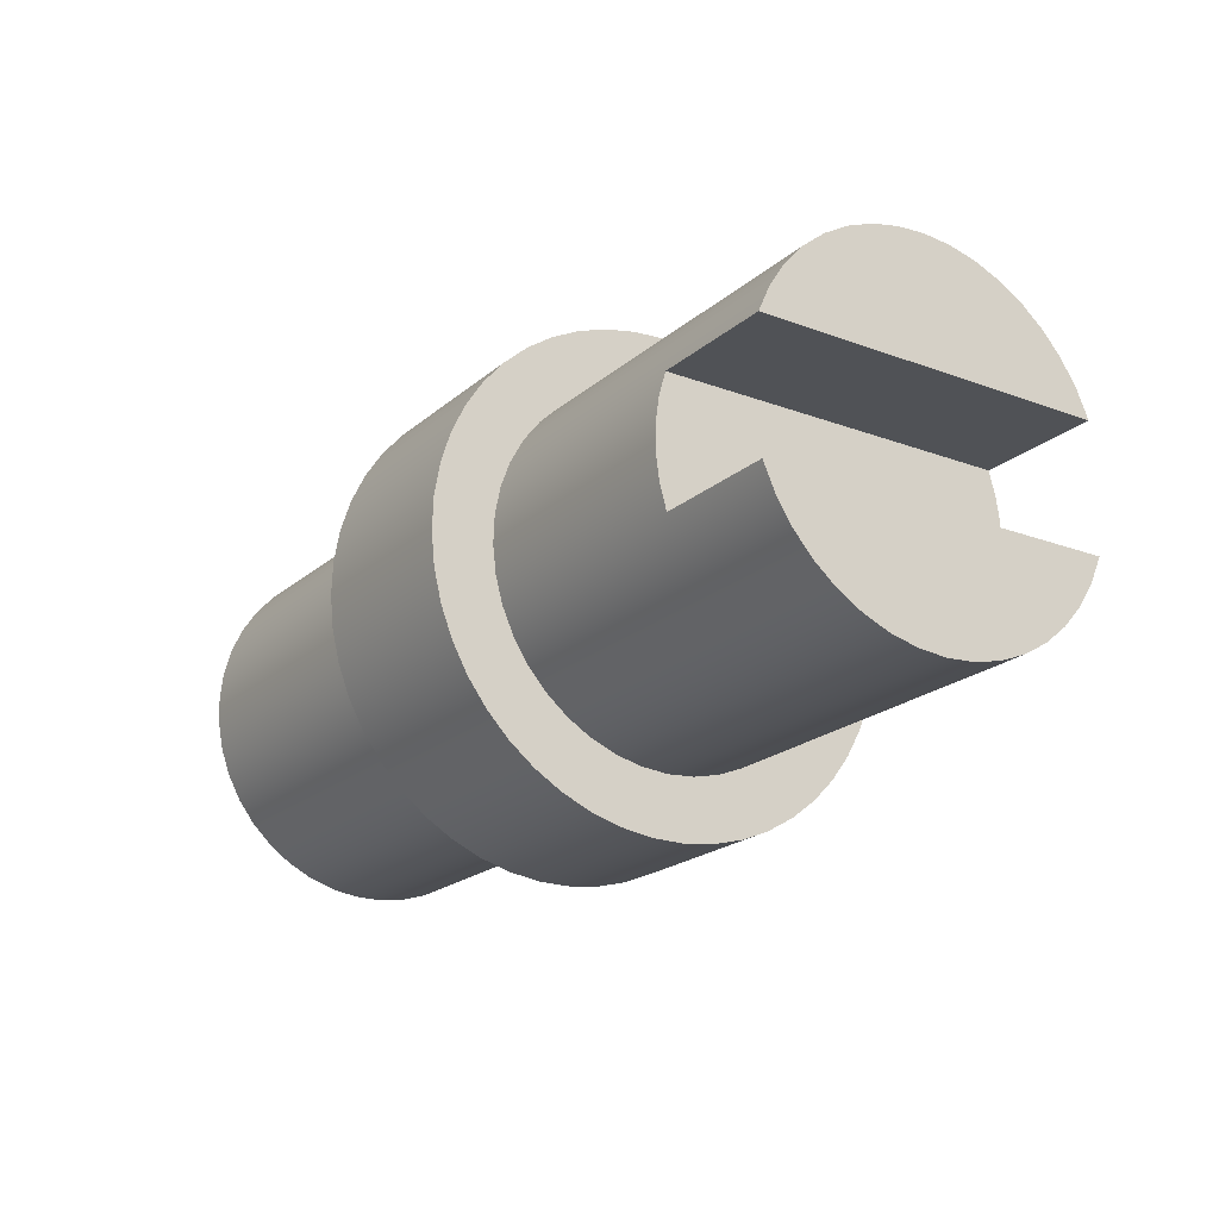
<metadata>
{"format":"obj","ext":"obj","renderer":"f3d","projection":"perspective","resolution":1024,"background":"white","views":[{"elev":-20.8,"azim":-124.0,"up":"+Z"}]}
</metadata>
<code>
v -4.762 -1.796 0.635
v -4.762 1.796 0.635
v -3.493 1.796 0.635
v -3.493 -1.796 0.635
v -4.762 1.796 0.635
v -4.762 -1.796 0.635
v -4.762 -1.678 0.9028
v -4.762 -1.519 1.149
v -4.762 -1.325 1.368
v -4.762 -1.1 1.555
v -4.762 -0.8485 1.706
v -4.762 -0.577 1.816
v -4.762 -0.292 1.882
v -4.762 0 1.905
v -4.762 0.292 1.882
v -4.762 0.577 1.816
v -4.762 0.8485 1.706
v -4.762 1.1 1.555
v -4.762 1.325 1.368
v -4.762 1.519 1.149
v -4.762 1.678 0.9028
v -3.493 1.796 0.635
v -3.493 1.866 0.3857
v -3.493 1.901 0.1294
v -3.493 1.901 -0.1294
v -3.493 1.866 -0.3857
v -3.493 1.796 -0.635
v -3.493 -1.796 -0.635
v -3.493 -1.866 -0.3857
v -3.493 -1.901 -0.1294
v -3.493 -1.901 0.1294
v -3.493 -1.866 0.3857
v -3.493 -1.796 0.635
v -4.762 1.796 -0.635
v -4.762 -1.796 -0.635
v -3.493 -1.796 -0.635
v -3.493 1.796 -0.635
v -4.762 -1.796 -0.635
v -4.762 1.796 -0.635
v -4.762 1.678 -0.9028
v -4.762 1.519 -1.149
v -4.762 1.325 -1.368
v -4.762 1.1 -1.555
v -4.762 0.8485 -1.706
v -4.762 0.577 -1.816
v -4.762 0.292 -1.882
v -4.762 2.333e-16 -1.905
v -4.762 -0.292 -1.882
v -4.762 -0.577 -1.816
v -4.762 -0.8485 -1.706
v -4.762 -1.1 -1.555
v -4.762 -1.325 -1.368
v -4.762 -1.519 -1.149
v -4.762 -1.678 -0.9028
v -0.9525 -2.333e-16 -1.905
v -0.9525 0.2908 -1.883
v -0.9525 0.5748 -1.816
v -0.9525 0.8453 -1.707
v -0.9525 1.096 -1.558
v -0.9525 1.321 -1.373
v -0.9525 1.515 -1.155
v -0.9525 1.674 -0.9101
v -0.9525 1.793 -0.6439
v -0.9525 1.87 -0.3627
v -0.9525 1.904 -0.07297
v -0.9525 1.892 0.2185
v -0.9525 1.837 0.5048
v -0.9525 1.738 0.7793
v -0.9525 1.599 1.035
v -0.9525 1.422 1.267
v -0.9525 1.212 1.47
v -0.9525 0.9735 1.637
v -0.9525 0.7121 1.767
v -0.9525 0.4341 1.855
v -0.9525 0.1458 1.899
v -0.9525 -0.1458 1.899
v -0.9525 -0.4341 1.855
v -0.9525 -0.7121 1.767
v -0.9525 -0.9735 1.637
v -0.9525 -1.212 1.47
v -0.9525 -1.422 1.267
v -0.9525 -1.599 1.035
v -0.9525 -1.738 0.7793
v -0.9525 -1.837 0.5048
v -0.9525 -1.892 0.2185
v -0.9525 -1.904 -0.07297
v -0.9525 -1.87 -0.3627
v -0.9525 -1.793 -0.6439
v -0.9525 -1.674 -0.9101
v -0.9525 -1.515 -1.155
v -0.9525 -1.321 -1.373
v -0.9525 -1.096 -1.558
v -0.9525 -0.8453 -1.707
v -0.9525 -0.5748 -1.816
v -0.9525 -0.2908 -1.883
v -0.9525 -3.111e-16 2.54
v -0.9525 0.3385 2.517
v -0.9525 0.6711 2.45
v -0.9525 0.9916 2.338
v -0.9525 1.294 2.185
v -0.9525 1.574 1.993
v -0.9525 1.826 1.766
v -0.9525 2.045 1.507
v -0.9525 2.227 1.221
v -0.9525 2.37 0.9129
v -0.9525 2.471 0.5888
v -0.9525 2.527 0.2542
v -0.9525 2.539 -0.08487
v -0.9525 2.505 -0.4225
v -0.9525 2.426 -0.7525
v -0.9525 2.304 -1.069
v -0.9525 2.141 -1.367
v -0.9525 1.94 -1.64
v -0.9525 1.704 -1.884
v -0.9525 1.438 -2.094
v -0.9525 1.146 -2.267
v -0.9525 0.8332 -2.399
v -0.9525 0.5059 -2.489
v -0.9525 0.1697 -2.534
v -0.9525 -0.1697 -2.534
v -0.9525 -0.5059 -2.489
v -0.9525 -0.8332 -2.399
v -0.9525 -1.146 -2.267
v -0.9525 -1.438 -2.094
v -0.9525 -1.704 -1.884
v -0.9525 -1.94 -1.64
v -0.9525 -2.141 -1.367
v -0.9525 -2.304 -1.069
v -0.9525 -2.426 -0.7525
v -0.9525 -2.505 -0.4225
v -0.9525 -2.539 -0.08487
v -0.9525 -2.527 0.2542
v -0.9525 -2.471 0.5888
v -0.9525 -2.37 0.9129
v -0.9525 -2.227 1.221
v -0.9525 -2.045 1.507
v -0.9525 -1.826 1.766
v -0.9525 -1.574 1.993
v -0.9525 -1.294 2.185
v -0.9525 -0.9916 2.338
v -0.9525 -0.6711 2.45
v -0.9525 -0.3385 2.517
v 0.9525 -2.333e-16 1.905
v 0.9525 0.2908 1.883
v 0.9525 0.5748 1.816
v 0.9525 0.8453 1.707
v 0.9525 1.096 1.558
v 0.9525 1.321 1.373
v 0.9525 1.515 1.155
v 0.9525 1.674 0.9101
v 0.9525 1.793 0.6439
v 0.9525 1.87 0.3627
v 0.9525 1.904 0.07297
v 0.9525 1.892 -0.2185
v 0.9525 1.837 -0.5048
v 0.9525 1.738 -0.7793
v 0.9525 1.599 -1.035
v 0.9525 1.422 -1.267
v 0.9525 1.212 -1.47
v 0.9525 0.9735 -1.637
v 0.9525 0.7121 -1.767
v 0.9525 0.4341 -1.855
v 0.9525 0.1458 -1.899
v 0.9525 -0.1458 -1.899
v 0.9525 -0.4341 -1.855
v 0.9525 -0.7121 -1.767
v 0.9525 -0.9735 -1.637
v 0.9525 -1.212 -1.47
v 0.9525 -1.422 -1.267
v 0.9525 -1.599 -1.035
v 0.9525 -1.738 -0.7793
v 0.9525 -1.837 -0.5048
v 0.9525 -1.892 -0.2185
v 0.9525 -1.904 0.07297
v 0.9525 -1.87 0.3627
v 0.9525 -1.793 0.6439
v 0.9525 -1.674 0.9101
v 0.9525 -1.515 1.155
v 0.9525 -1.321 1.373
v 0.9525 -1.096 1.558
v 0.9525 -0.8453 1.707
v 0.9525 -0.5748 1.816
v 0.9525 -0.2908 1.883
v 0.9525 -3.111e-16 2.54
v 0.9525 -0.3385 2.517
v 0.9525 -0.6711 2.45
v 0.9525 -0.9916 2.338
v 0.9525 -1.294 2.185
v 0.9525 -1.574 1.993
v 0.9525 -1.826 1.766
v 0.9525 -2.045 1.507
v 0.9525 -2.227 1.221
v 0.9525 -2.37 0.9129
v 0.9525 -2.471 0.5888
v 0.9525 -2.527 0.2542
v 0.9525 -2.539 -0.08487
v 0.9525 -2.505 -0.4225
v 0.9525 -2.426 -0.7525
v 0.9525 -2.304 -1.069
v 0.9525 -2.141 -1.367
v 0.9525 -1.94 -1.64
v 0.9525 -1.704 -1.884
v 0.9525 -1.438 -2.094
v 0.9525 -1.146 -2.267
v 0.9525 -0.8332 -2.399
v 0.9525 -0.5059 -2.489
v 0.9525 -0.1697 -2.534
v 0.9525 0.1697 -2.534
v 0.9525 0.5059 -2.489
v 0.9525 0.8332 -2.399
v 0.9525 1.146 -2.267
v 0.9525 1.438 -2.094
v 0.9525 1.704 -1.884
v 0.9525 1.94 -1.64
v 0.9525 2.141 -1.367
v 0.9525 2.304 -1.069
v 0.9525 2.426 -0.7525
v 0.9525 2.505 -0.4225
v 0.9525 2.539 -0.08487
v 0.9525 2.527 0.2542
v 0.9525 2.471 0.5888
v 0.9525 2.37 0.9129
v 0.9525 2.227 1.221
v 0.9525 2.045 1.507
v 0.9525 1.826 1.766
v 0.9525 1.574 1.993
v 0.9525 1.294 2.185
v 0.9525 0.9916 2.338
v 0.9525 0.6711 2.45
v 0.9525 0.3385 2.517
v -0.9525 -3.111e-16 2.54
v -0.9525 -0.3385 2.517
v -0.9525 -0.6711 2.45
v -0.9525 -0.9916 2.338
v -0.9525 -1.294 2.185
v -0.9525 -1.574 1.993
v -0.9525 -1.826 1.766
v -0.9525 -2.045 1.507
v -0.9525 -2.227 1.221
v -0.9525 -2.37 0.9129
v -0.9525 -2.471 0.5888
v -0.9525 -2.527 0.2542
v -0.9525 -2.539 -0.08487
v -0.9525 -2.505 -0.4225
v -0.9525 -2.426 -0.7525
v -0.9525 -2.304 -1.069
v -0.9525 -2.141 -1.367
v -0.9525 -1.94 -1.64
v -0.9525 -1.704 -1.884
v -0.9525 -1.438 -2.094
v -0.9525 -1.146 -2.267
v -0.9525 -0.8332 -2.399
v -0.9525 -0.5059 -2.489
v -0.9525 -0.1697 -2.534
v -0.9525 0.1697 -2.534
v -0.9525 0.5059 -2.489
v -0.9525 0.8332 -2.399
v -0.9525 1.146 -2.267
v -0.9525 1.438 -2.094
v -0.9525 1.704 -1.884
v -0.9525 1.94 -1.64
v -0.9525 2.141 -1.367
v -0.9525 2.304 -1.069
v -0.9525 2.426 -0.7525
v -0.9525 2.505 -0.4225
v -0.9525 2.539 -0.08487
v -0.9525 2.527 0.2542
v -0.9525 2.471 0.5888
v -0.9525 2.37 0.9129
v -0.9525 2.227 1.221
v -0.9525 2.045 1.507
v -0.9525 1.826 1.766
v -0.9525 1.574 1.993
v -0.9525 1.294 2.185
v -0.9525 0.9916 2.338
v -0.9525 0.6711 2.45
v -0.9525 0.3385 2.517
v 0.9525 -3.111e-16 2.54
v 0.9525 0.3385 2.517
v 0.9525 0.6711 2.45
v 0.9525 0.9916 2.338
v 0.9525 1.294 2.185
v 0.9525 1.574 1.993
v 0.9525 1.826 1.766
v 0.9525 2.045 1.507
v 0.9525 2.227 1.221
v 0.9525 2.37 0.9129
v 0.9525 2.471 0.5888
v 0.9525 2.527 0.2542
v 0.9525 2.539 -0.08487
v 0.9525 2.505 -0.4225
v 0.9525 2.426 -0.7525
v 0.9525 2.304 -1.069
v 0.9525 2.141 -1.367
v 0.9525 1.94 -1.64
v 0.9525 1.704 -1.884
v 0.9525 1.438 -2.094
v 0.9525 1.146 -2.267
v 0.9525 0.8332 -2.399
v 0.9525 0.5059 -2.489
v 0.9525 0.1697 -2.534
v 0.9525 -0.1697 -2.534
v 0.9525 -0.5059 -2.489
v 0.9525 -0.8332 -2.399
v 0.9525 -1.146 -2.267
v 0.9525 -1.438 -2.094
v 0.9525 -1.704 -1.884
v 0.9525 -1.94 -1.64
v 0.9525 -2.141 -1.367
v 0.9525 -2.304 -1.069
v 0.9525 -2.426 -0.7525
v 0.9525 -2.505 -0.4225
v 0.9525 -2.539 -0.08487
v 0.9525 -2.527 0.2542
v 0.9525 -2.471 0.5888
v 0.9525 -2.37 0.9129
v 0.9525 -2.227 1.221
v 0.9525 -2.045 1.507
v 0.9525 -1.826 1.766
v 0.9525 -1.574 1.993
v 0.9525 -1.294 2.185
v 0.9525 -0.9916 2.338
v 0.9525 -0.6711 2.45
v 0.9525 -0.3385 2.517
v -0.9525 -3.111e-16 2.54
v 0.9525 -3.111e-16 2.54
v 4.762 -2.333e-16 1.905
v 4.762 0.2908 1.883
v 4.762 0.5748 1.816
v 4.762 0.8453 1.707
v 4.762 1.096 1.558
v 4.762 1.321 1.373
v 4.762 1.515 1.155
v 4.762 1.674 0.9101
v 4.762 1.793 0.6439
v 4.762 1.87 0.3627
v 4.762 1.904 0.07297
v 4.762 1.892 -0.2185
v 4.762 1.837 -0.5048
v 4.762 1.738 -0.7793
v 4.762 1.599 -1.035
v 4.762 1.422 -1.267
v 4.762 1.212 -1.47
v 4.762 0.9735 -1.637
v 4.762 0.7121 -1.767
v 4.762 0.4341 -1.855
v 4.762 0.1458 -1.899
v 4.762 -0.1458 -1.899
v 4.762 -0.4341 -1.855
v 4.762 -0.7121 -1.767
v 4.762 -0.9735 -1.637
v 4.762 -1.212 -1.47
v 4.762 -1.422 -1.267
v 4.762 -1.599 -1.035
v 4.762 -1.738 -0.7793
v 4.762 -1.837 -0.5048
v 4.762 -1.892 -0.2185
v 4.762 -1.904 0.07297
v 4.762 -1.87 0.3627
v 4.762 -1.793 0.6439
v 4.762 -1.674 0.9101
v 4.762 -1.515 1.155
v 4.762 -1.321 1.373
v 4.762 -1.096 1.558
v 4.762 -0.8453 1.707
v 4.762 -0.5748 1.816
v 4.762 -0.2908 1.883
v 0.9525 -2.333e-16 1.905
v 0.9525 -0.2908 1.883
v 0.9525 -0.5748 1.816
v 0.9525 -0.8453 1.707
v 0.9525 -1.096 1.558
v 0.9525 -1.321 1.373
v 0.9525 -1.515 1.155
v 0.9525 -1.674 0.9101
v 0.9525 -1.793 0.6439
v 0.9525 -1.87 0.3627
v 0.9525 -1.904 0.07297
v 0.9525 -1.892 -0.2185
v 0.9525 -1.837 -0.5048
v 0.9525 -1.738 -0.7793
v 0.9525 -1.599 -1.035
v 0.9525 -1.422 -1.267
v 0.9525 -1.212 -1.47
v 0.9525 -0.9735 -1.637
v 0.9525 -0.7121 -1.767
v 0.9525 -0.4341 -1.855
v 0.9525 -0.1458 -1.899
v 0.9525 0.1458 -1.899
v 0.9525 0.4341 -1.855
v 0.9525 0.7121 -1.767
v 0.9525 0.9735 -1.637
v 0.9525 1.212 -1.47
v 0.9525 1.422 -1.267
v 0.9525 1.599 -1.035
v 0.9525 1.738 -0.7793
v 0.9525 1.837 -0.5048
v 0.9525 1.892 -0.2185
v 0.9525 1.904 0.07297
v 0.9525 1.87 0.3627
v 0.9525 1.793 0.6439
v 0.9525 1.674 0.9101
v 0.9525 1.515 1.155
v 0.9525 1.321 1.373
v 0.9525 1.096 1.558
v 0.9525 0.8453 1.707
v 0.9525 0.5748 1.816
v 0.9525 0.2908 1.883
v 0.9525 -2.333e-16 1.905
v 4.762 -2.333e-16 1.905
v -3.493 -1.796 -0.635
v -4.762 -1.796 -0.635
v -4.762 -1.678 -0.9028
v -4.762 -1.519 -1.149
v -4.762 -1.325 -1.368
v -4.762 -1.1 -1.555
v -4.762 -0.8485 -1.706
v -4.762 -0.577 -1.816
v -4.762 -0.292 -1.882
v -4.762 2.333e-16 -1.905
v -4.762 0.292 -1.882
v -4.762 0.577 -1.816
v -4.762 0.8485 -1.706
v -4.762 1.1 -1.555
v -4.762 1.325 -1.368
v -4.762 1.519 -1.149
v -4.762 1.678 -0.9028
v -4.762 1.796 -0.635
v -3.493 1.796 -0.635
v -3.493 1.866 -0.3857
v -3.493 1.901 -0.1294
v -3.493 1.901 0.1294
v -3.493 1.866 0.3857
v -3.493 1.796 0.635
v -4.762 1.796 0.635
v -4.762 1.678 0.9028
v -4.762 1.519 1.149
v -4.762 1.325 1.368
v -4.762 1.1 1.555
v -4.762 0.8485 1.706
v -4.762 0.577 1.816
v -4.762 0.292 1.882
v -4.762 0 1.905
v -4.762 -0.292 1.882
v -4.762 -0.577 1.816
v -4.762 -0.8485 1.706
v -4.762 -1.1 1.555
v -4.762 -1.325 1.368
v -4.762 -1.519 1.149
v -4.762 -1.678 0.9028
v -4.762 -1.796 0.635
v -3.493 -1.796 0.635
v -3.493 -1.866 0.3857
v -3.493 -1.901 0.1294
v -3.493 -1.901 -0.1294
v -3.493 -1.866 -0.3857
v -0.9525 -2.333e-16 -1.905
v -0.9525 -0.2908 -1.883
v -0.9525 -0.5748 -1.816
v -0.9525 -0.8453 -1.707
v -0.9525 -1.096 -1.558
v -0.9525 -1.321 -1.373
v -0.9525 -1.515 -1.155
v -0.9525 -1.674 -0.9101
v -0.9525 -1.793 -0.6439
v -0.9525 -1.87 -0.3627
v -0.9525 -1.904 -0.07297
v -0.9525 -1.892 0.2185
v -0.9525 -1.837 0.5048
v -0.9525 -1.738 0.7793
v -0.9525 -1.599 1.035
v -0.9525 -1.422 1.267
v -0.9525 -1.212 1.47
v -0.9525 -0.9735 1.637
v -0.9525 -0.7121 1.767
v -0.9525 -0.4341 1.855
v -0.9525 -0.1458 1.899
v -0.9525 0.1458 1.899
v -0.9525 0.4341 1.855
v -0.9525 0.7121 1.767
v -0.9525 0.9735 1.637
v -0.9525 1.212 1.47
v -0.9525 1.422 1.267
v -0.9525 1.599 1.035
v -0.9525 1.738 0.7793
v -0.9525 1.837 0.5048
v -0.9525 1.892 0.2185
v -0.9525 1.904 -0.07297
v -0.9525 1.87 -0.3627
v -0.9525 1.793 -0.6439
v -0.9525 1.674 -0.9101
v -0.9525 1.515 -1.155
v -0.9525 1.321 -1.373
v -0.9525 1.096 -1.558
v -0.9525 0.8453 -1.707
v -0.9525 0.5748 -1.816
v -0.9525 0.2908 -1.883
v -0.9525 -2.333e-16 -1.905
v -4.762 2.333e-16 -1.905
v 4.762 -2.333e-16 1.905
v 4.762 -0.2908 1.883
v 4.762 -0.5748 1.816
v 4.762 -0.8453 1.707
v 4.762 -1.096 1.558
v 4.762 -1.321 1.373
v 4.762 -1.515 1.155
v 4.762 -1.674 0.9101
v 4.762 -1.793 0.6439
v 4.762 -1.87 0.3627
v 4.762 -1.904 0.07297
v 4.762 -1.892 -0.2185
v 4.762 -1.837 -0.5048
v 4.762 -1.738 -0.7793
v 4.762 -1.599 -1.035
v 4.762 -1.422 -1.267
v 4.762 -1.212 -1.47
v 4.762 -0.9735 -1.637
v 4.762 -0.7121 -1.767
v 4.762 -0.4341 -1.855
v 4.762 -0.1458 -1.899
v 4.762 0.1458 -1.899
v 4.762 0.4341 -1.855
v 4.762 0.7121 -1.767
v 4.762 0.9735 -1.637
v 4.762 1.212 -1.47
v 4.762 1.422 -1.267
v 4.762 1.599 -1.035
v 4.762 1.738 -0.7793
v 4.762 1.837 -0.5048
v 4.762 1.892 -0.2185
v 4.762 1.904 0.07297
v 4.762 1.87 0.3627
v 4.762 1.793 0.6439
v 4.762 1.674 0.9101
v 4.762 1.515 1.155
v 4.762 1.321 1.373
v 4.762 1.096 1.558
v 4.762 0.8453 1.707
v 4.762 0.5748 1.816
v 4.762 0.2908 1.883
f 1 2 4
f 4 2 3
f 5 6 21
f 21 6 7
f 21 7 8
f 21 8 20
f 20 8 9
f 20 9 19
f 19 9 10
f 19 10 18
f 18 10 11
f 18 11 17
f 17 11 12
f 17 12 16
f 16 12 13
f 16 13 15
f 15 13 14
f 22 23 33
f 33 23 32
f 32 23 24
f 32 24 31
f 31 24 25
f 31 25 30
f 30 25 29
f 29 25 26
f 29 26 28
f 28 26 27
f 34 35 37
f 37 35 36
f 39 40 38
f 38 40 54
f 54 40 53
f 53 40 41
f 53 41 52
f 52 41 42
f 52 42 51
f 51 42 43
f 51 43 50
f 50 43 44
f 50 44 49
f 49 44 45
f 49 45 48
f 48 45 46
f 48 46 47
f 56 119 55
f 55 119 120
f 55 120 95
f 95 120 121
f 95 121 94
f 94 121 122
f 94 122 93
f 93 122 123
f 93 123 124
f 119 56 118
f 118 56 57
f 118 57 117
f 117 57 58
f 117 58 116
f 116 58 115
f 115 58 59
f 115 59 114
f 114 59 60
f 114 60 113
f 113 60 61
f 113 61 112
f 112 61 62
f 112 62 111
f 111 62 63
f 111 63 110
f 110 63 64
f 110 64 109
f 109 64 65
f 109 65 108
f 108 65 107
f 107 65 66
f 107 66 106
f 106 66 67
f 106 67 105
f 105 67 68
f 105 68 104
f 104 68 69
f 104 69 103
f 103 69 70
f 103 70 102
f 102 70 71
f 102 71 101
f 101 71 72
f 101 72 100
f 100 72 99
f 99 72 73
f 99 73 98
f 98 73 74
f 98 74 97
f 97 74 75
f 97 75 96
f 96 75 76
f 96 76 142
f 142 76 77
f 142 77 141
f 141 77 78
f 141 78 140
f 140 78 79
f 140 79 139
f 139 79 138
f 138 79 80
f 138 80 137
f 137 80 81
f 137 81 136
f 136 81 82
f 136 82 135
f 135 82 83
f 135 83 134
f 134 83 84
f 134 84 133
f 133 84 85
f 133 85 132
f 132 85 86
f 132 86 131
f 131 86 130
f 130 86 87
f 130 87 129
f 129 87 88
f 129 88 128
f 128 88 89
f 128 89 127
f 127 89 90
f 127 90 126
f 126 90 91
f 126 91 125
f 125 91 92
f 125 92 124
f 124 92 93
f 144 230 143
f 143 230 184
f 143 184 185
f 230 144 229
f 229 144 145
f 229 145 228
f 228 145 146
f 228 146 227
f 227 146 147
f 227 147 226
f 226 147 148
f 226 148 225
f 225 148 149
f 225 149 224
f 224 149 150
f 224 150 223
f 223 150 222
f 222 150 151
f 222 151 221
f 221 151 152
f 221 152 220
f 220 152 153
f 220 153 219
f 219 153 154
f 219 154 218
f 218 154 155
f 218 155 217
f 217 155 156
f 217 156 216
f 216 156 157
f 216 157 215
f 215 157 214
f 214 157 158
f 214 158 213
f 213 158 159
f 213 159 212
f 212 159 160
f 212 160 211
f 211 160 161
f 211 161 210
f 210 161 162
f 210 162 209
f 209 162 163
f 209 163 208
f 208 163 207
f 207 163 164
f 207 164 206
f 206 164 165
f 206 165 205
f 205 165 166
f 205 166 204
f 204 166 167
f 204 167 203
f 203 167 168
f 203 168 202
f 202 168 169
f 202 169 201
f 201 169 170
f 201 170 200
f 200 170 199
f 199 170 171
f 199 171 198
f 198 171 172
f 198 172 197
f 197 172 173
f 197 173 196
f 196 173 174
f 196 174 195
f 195 174 175
f 195 175 194
f 194 175 176
f 194 176 193
f 193 176 177
f 193 177 192
f 192 177 191
f 191 177 178
f 191 178 190
f 190 178 179
f 190 179 189
f 189 179 180
f 189 180 188
f 188 180 181
f 188 181 187
f 187 181 182
f 187 182 186
f 186 182 183
f 186 183 185
f 185 183 143
f 232 324 231
f 231 324 326
f 325 278 277
f 277 278 279
f 277 279 276
f 276 279 280
f 276 280 275
f 275 280 281
f 275 281 274
f 274 281 282
f 274 282 273
f 273 282 283
f 273 283 272
f 272 283 284
f 272 284 271
f 271 284 285
f 271 285 270
f 270 285 286
f 270 286 269
f 269 286 287
f 269 287 268
f 268 287 288
f 268 288 267
f 267 288 289
f 267 289 266
f 266 289 290
f 266 290 265
f 265 290 291
f 265 291 264
f 264 291 292
f 264 292 263
f 263 292 293
f 263 293 262
f 262 293 294
f 262 294 261
f 261 294 295
f 261 295 260
f 260 295 296
f 260 296 259
f 259 296 297
f 259 297 258
f 258 297 298
f 258 298 257
f 257 298 299
f 257 299 256
f 256 299 300
f 256 300 255
f 255 300 301
f 255 301 254
f 254 301 302
f 254 302 253
f 253 302 303
f 253 303 252
f 252 303 304
f 252 304 251
f 251 304 305
f 251 305 250
f 250 305 306
f 250 306 249
f 249 306 307
f 249 307 248
f 248 307 308
f 248 308 247
f 247 308 309
f 247 309 246
f 246 309 310
f 246 310 245
f 245 310 311
f 245 311 244
f 244 311 312
f 244 312 243
f 243 312 313
f 243 313 242
f 242 313 314
f 242 314 241
f 241 314 315
f 241 315 240
f 240 315 316
f 240 316 239
f 239 316 317
f 239 317 238
f 238 317 318
f 238 318 237
f 237 318 319
f 237 319 236
f 236 319 320
f 236 320 235
f 235 320 321
f 235 321 234
f 234 321 322
f 234 322 233
f 233 322 323
f 233 323 232
f 232 323 324
f 328 408 327
f 327 408 409
f 410 368 367
f 367 368 369
f 367 369 366
f 366 369 370
f 366 370 365
f 365 370 371
f 365 371 364
f 364 371 372
f 364 372 363
f 363 372 373
f 363 373 362
f 362 373 374
f 362 374 361
f 361 374 375
f 361 375 360
f 360 375 376
f 360 376 359
f 359 376 377
f 359 377 358
f 358 377 378
f 358 378 357
f 357 378 379
f 357 379 356
f 356 379 380
f 356 380 355
f 355 380 381
f 355 381 354
f 354 381 382
f 354 382 353
f 353 382 383
f 353 383 352
f 352 383 384
f 352 384 351
f 351 384 385
f 351 385 350
f 350 385 386
f 350 386 349
f 349 386 387
f 349 387 348
f 348 387 388
f 348 388 347
f 347 388 389
f 347 389 346
f 346 389 390
f 346 390 345
f 345 390 391
f 345 391 344
f 344 391 392
f 344 392 343
f 343 392 393
f 343 393 342
f 342 393 394
f 342 394 341
f 341 394 395
f 341 395 340
f 340 395 396
f 340 396 339
f 339 396 397
f 339 397 338
f 338 397 398
f 338 398 337
f 337 398 399
f 337 399 336
f 336 399 400
f 336 400 335
f 335 400 401
f 335 401 334
f 334 401 402
f 334 402 333
f 333 402 403
f 333 403 332
f 332 403 404
f 332 404 331
f 331 404 405
f 331 405 330
f 330 405 406
f 330 406 329
f 329 406 407
f 329 407 328
f 328 407 408
f 456 411 465
f 465 411 412
f 465 412 413
f 465 413 464
f 464 413 414
f 464 414 463
f 463 414 415
f 463 415 462
f 462 415 416
f 462 416 461
f 461 416 417
f 461 417 460
f 460 417 418
f 460 418 459
f 459 418 419
f 459 419 458
f 458 419 499
f 458 499 457
f 498 420 497
f 497 420 421
f 497 421 496
f 496 421 422
f 496 422 495
f 495 422 423
f 495 423 494
f 494 423 424
f 494 424 493
f 493 424 425
f 493 425 492
f 492 425 426
f 492 426 491
f 491 426 427
f 491 427 490
f 490 427 428
f 490 428 429
f 429 430 490
f 490 430 489
f 489 430 431
f 489 431 488
f 488 431 432
f 488 432 487
f 487 432 433
f 487 433 486
f 486 433 434
f 486 434 485
f 485 434 435
f 485 435 436
f 485 436 484
f 484 436 437
f 484 437 483
f 483 437 438
f 483 438 482
f 482 438 439
f 482 439 481
f 481 439 440
f 481 440 480
f 480 440 441
f 480 441 479
f 479 441 442
f 479 442 478
f 478 442 443
f 478 443 477
f 477 443 444
f 477 444 476
f 476 444 445
f 476 445 475
f 475 445 446
f 475 446 474
f 474 446 447
f 474 447 473
f 473 447 448
f 473 448 472
f 472 448 449
f 472 449 471
f 471 449 450
f 471 450 470
f 470 450 452
f 470 452 469
f 469 452 453
f 469 453 468
f 468 453 454
f 468 454 467
f 467 454 455
f 467 455 466
f 466 455 456
f 466 456 465
f 450 451 452
f 540 500 517
f 517 500 501
f 517 501 502
f 502 503 517
f 517 503 504
f 517 504 516
f 516 504 505
f 516 505 515
f 515 505 506
f 515 506 514
f 514 506 507
f 514 507 513
f 513 507 508
f 513 508 512
f 512 508 509
f 512 509 511
f 511 509 510
f 518 530 517
f 517 530 531
f 517 531 532
f 519 523 518
f 518 523 524
f 518 524 525
f 523 519 522
f 522 519 520
f 522 520 521
f 525 526 518
f 518 526 527
f 518 527 528
f 528 529 518
f 518 529 530
f 532 533 517
f 517 533 534
f 517 534 535
f 535 536 517
f 517 536 537
f 517 537 538
f 538 539 517
f 517 539 540

</code>
